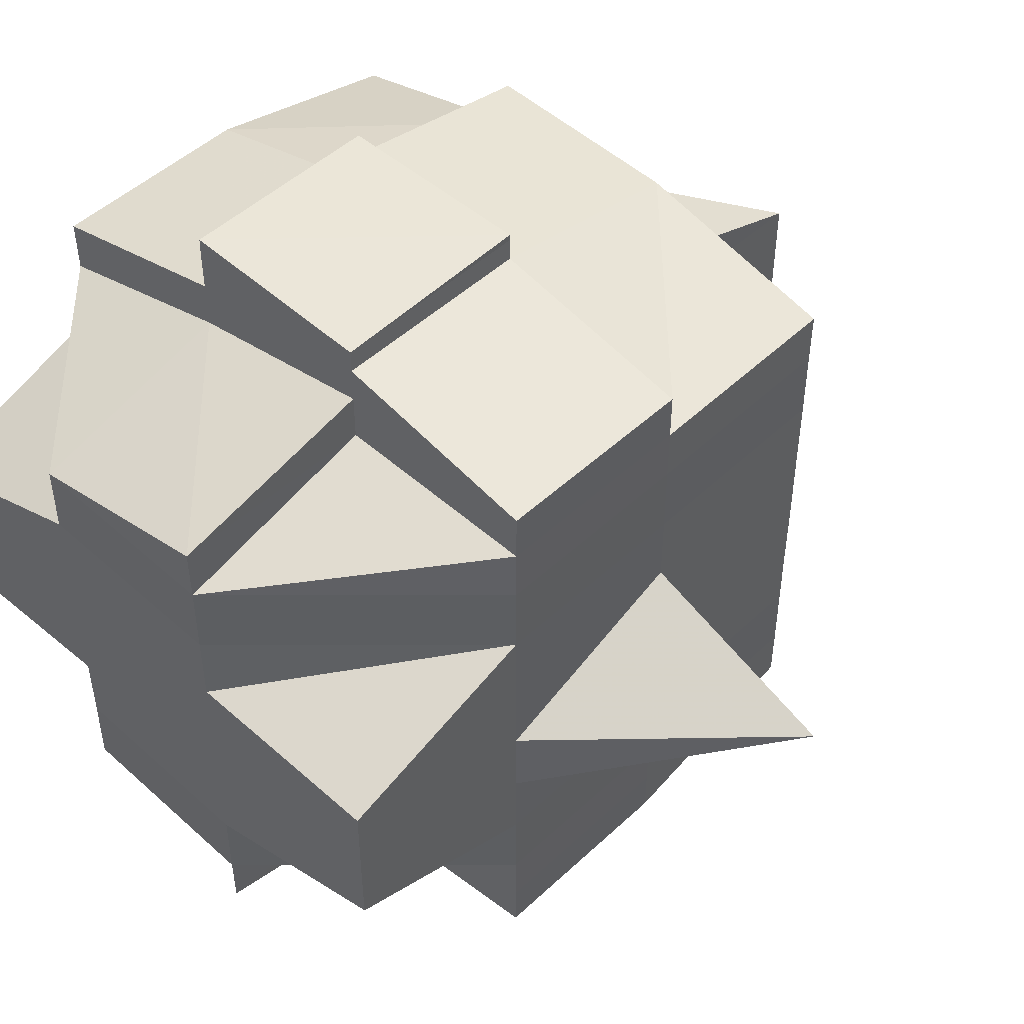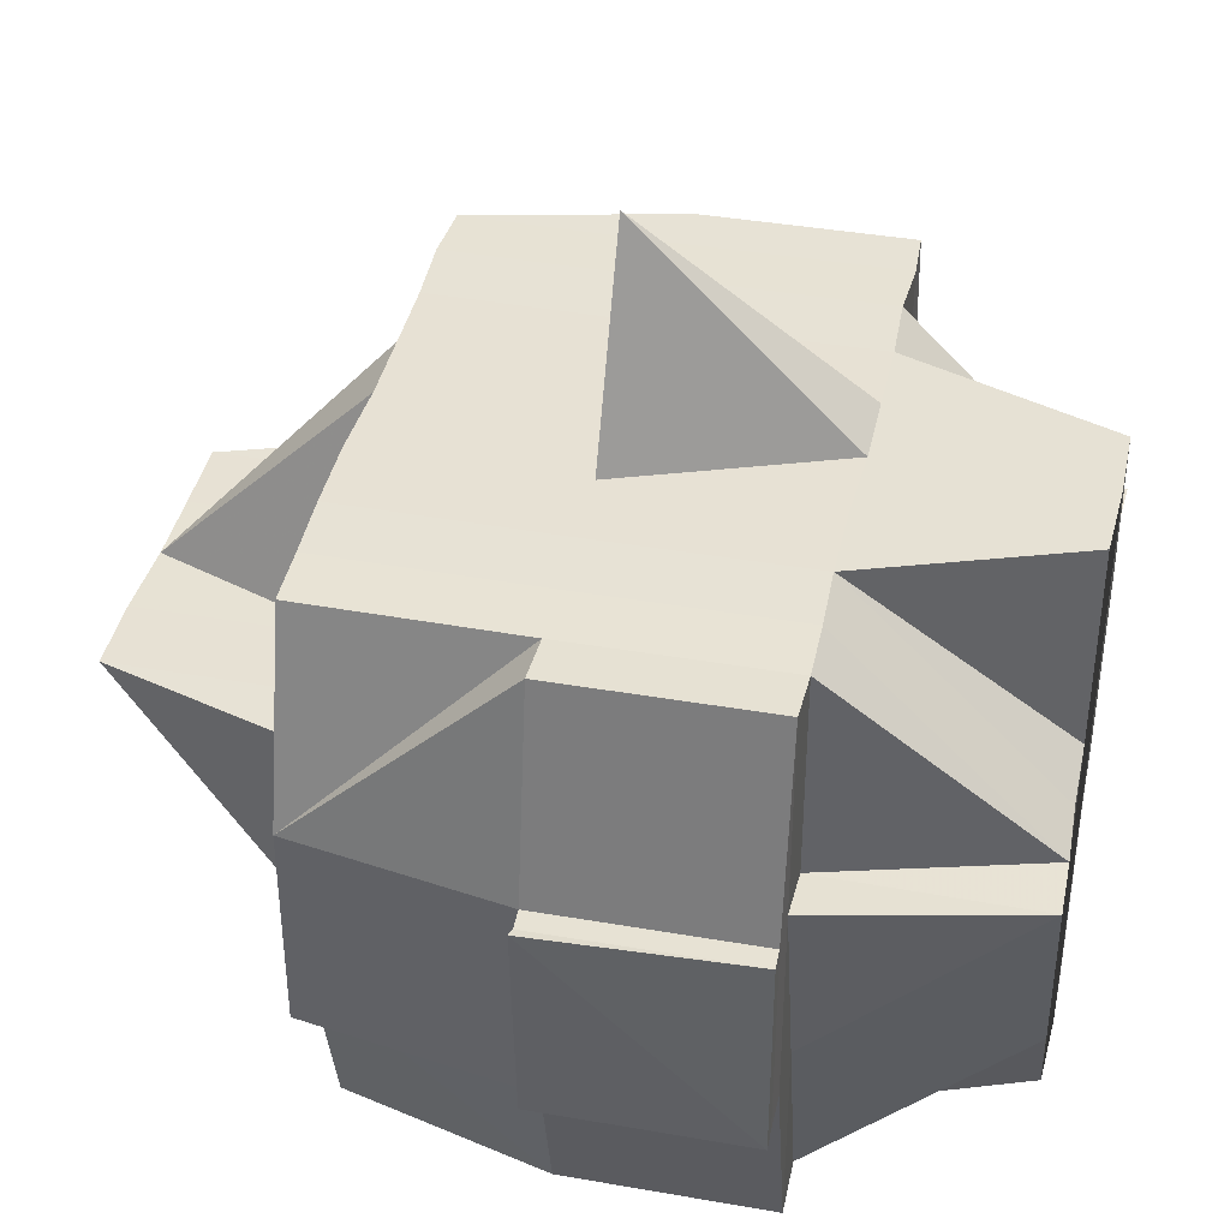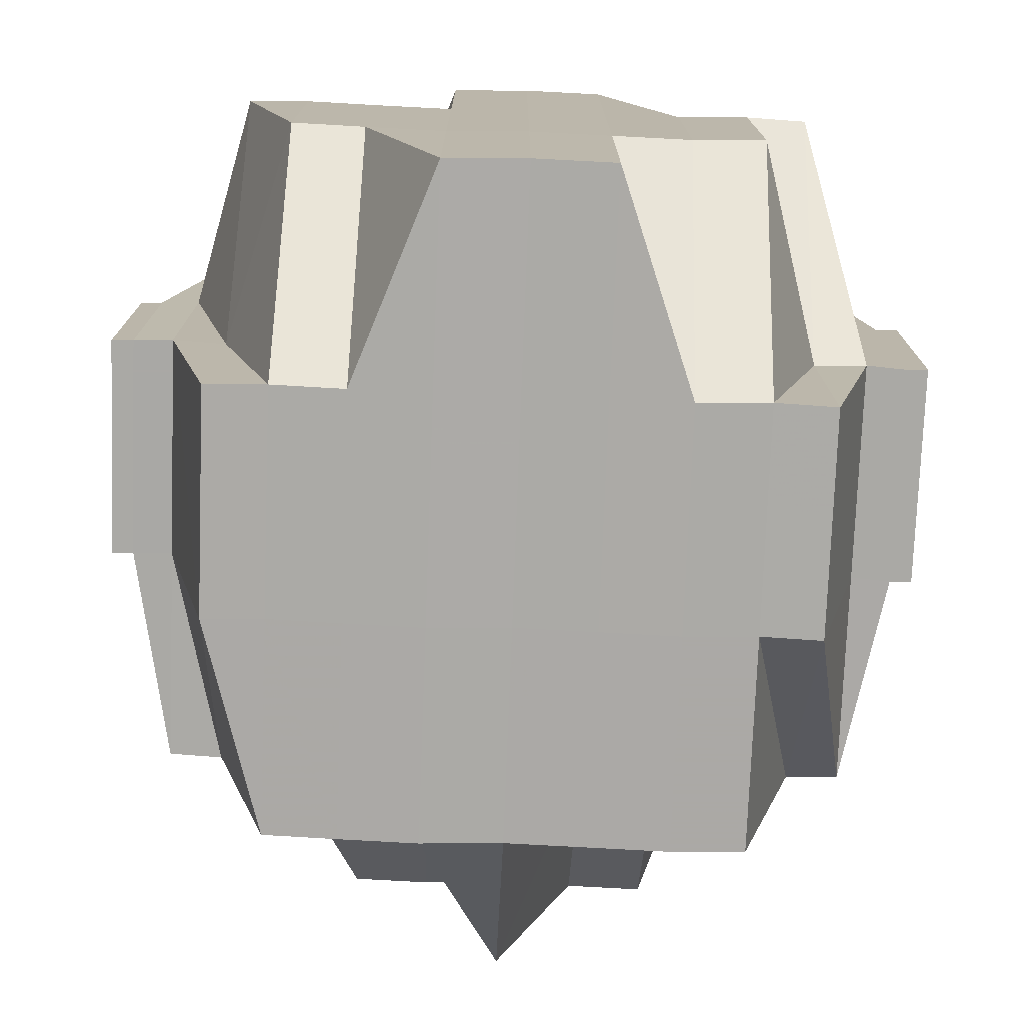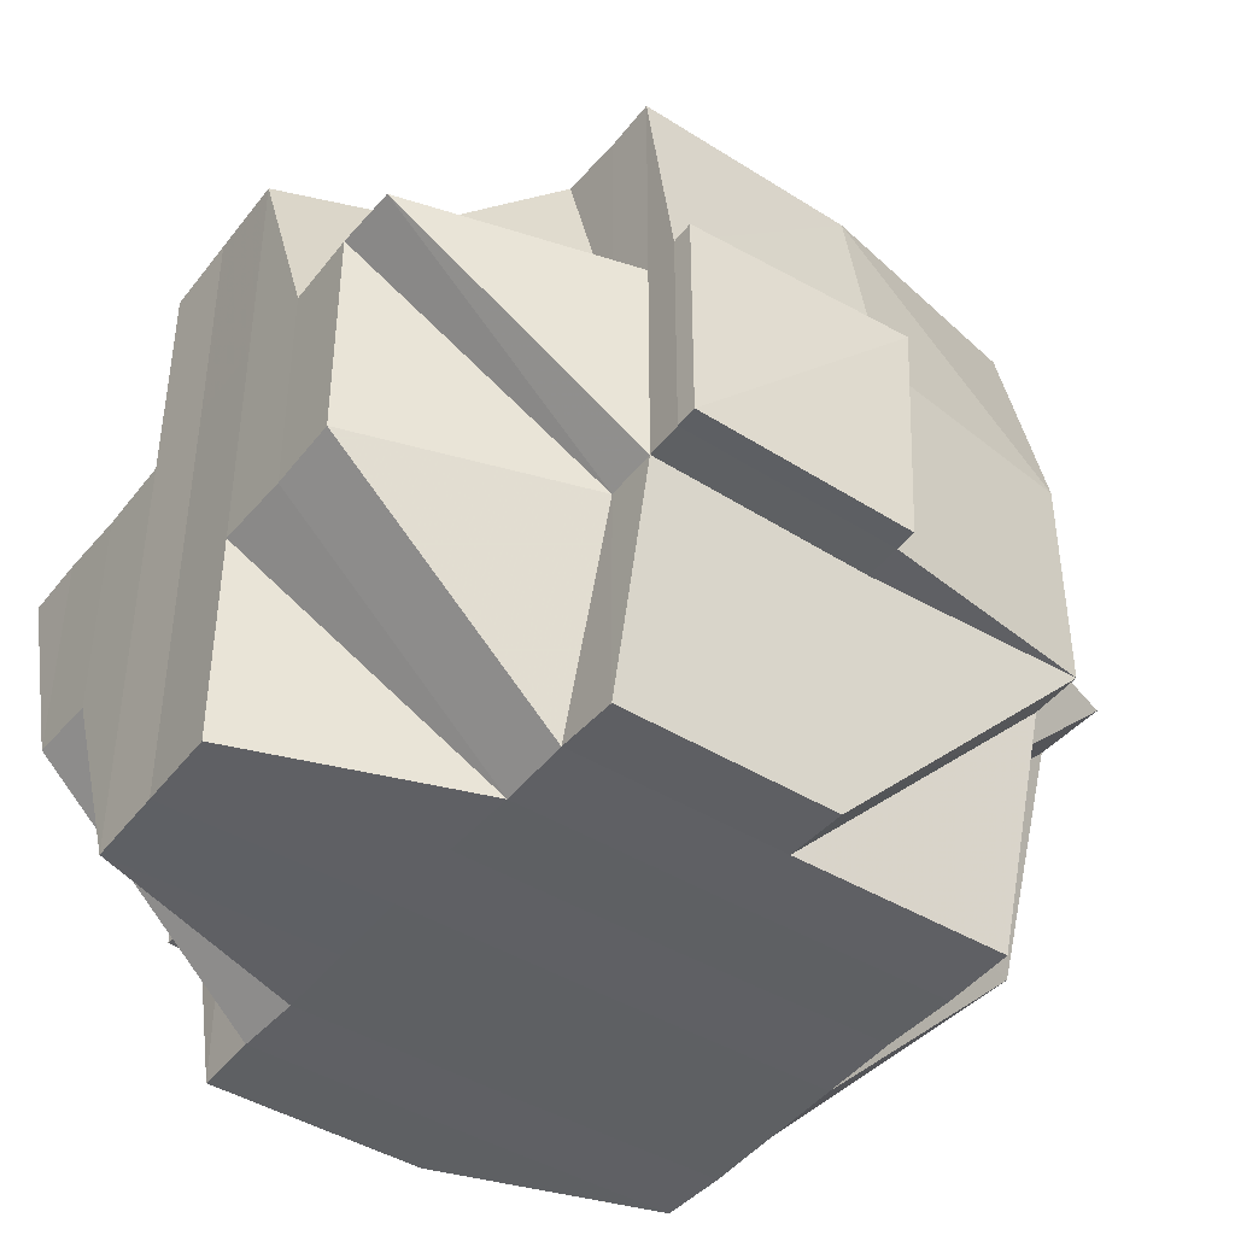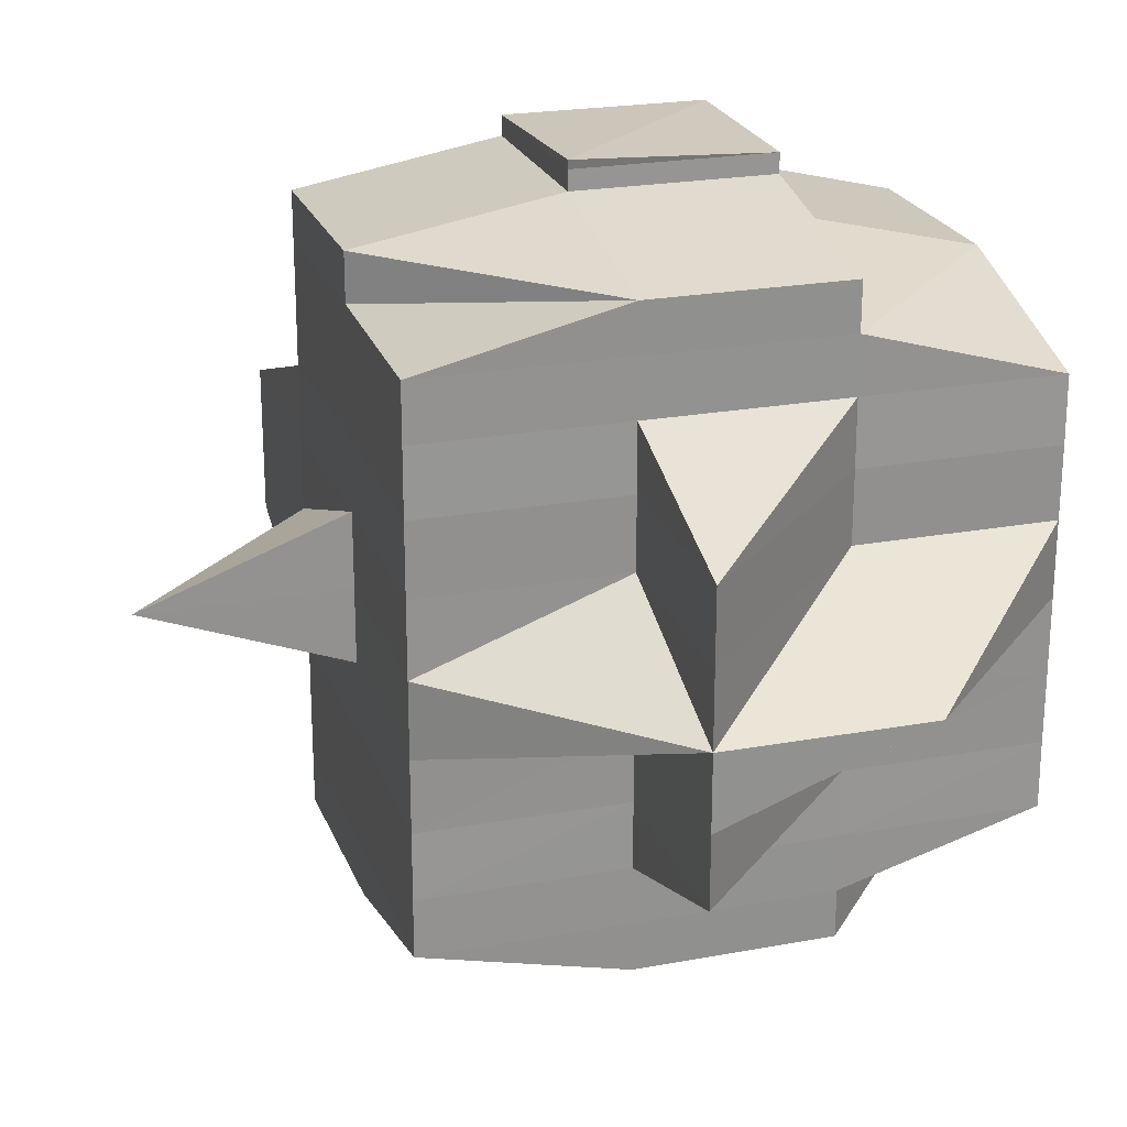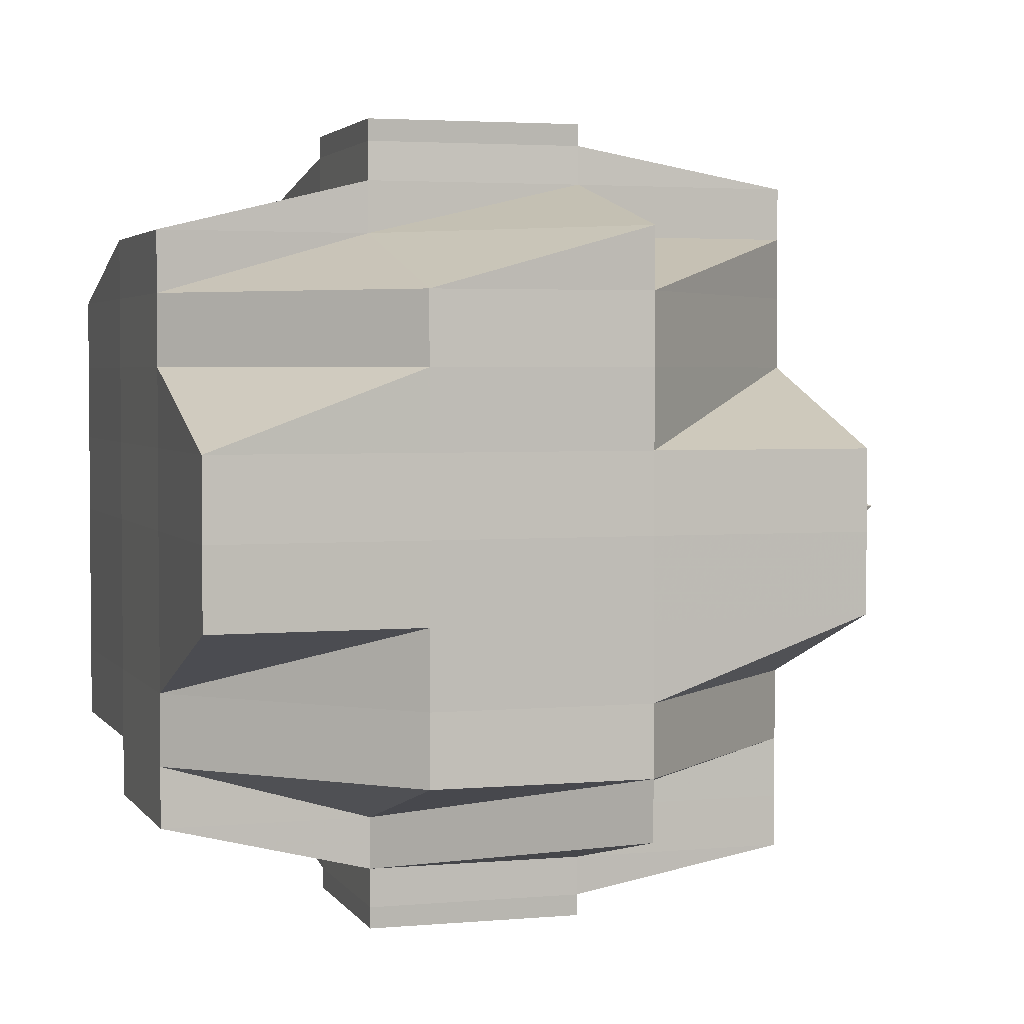
<metadata>
{"format":"obj","ext":"obj","renderer":"f3d","projection":"perspective","resolution":1024,"background":"white","views":[{"elev":49.1,"azim":134.3,"up":"+Z"},{"elev":39.8,"azim":12.3,"up":"+Y"},{"elev":-75.7,"azim":87.8,"up":"+Y"},{"elev":-43.4,"azim":144.6,"up":"+Y"},{"elev":23.3,"azim":-107.1,"up":"+Z"},{"elev":3.1,"azim":72.2,"up":"+Z"}]}
</metadata>
<code>
o 137
v 2156 1875 18.06
v 2156 1875 18.06
v 2156 1875 18.06
v 2156 1875 18.06
v 2156 1875 18.06
v 2156 1875 18.06
v 2156 1875 18.06
v 2156 1875 18.06
v 2156 1875 18.06
v 2156 1875 18.06
v 2156 1875 18.06
v 2156 1875 18.06
v 2156 1875 18.05
v 2156 1875 18.06
v 2156 1875 18.06
v 2156 1875 18.05
v 2156 1875 18.06
v 2156 1875 18.06
v 2156 1875 18.06
v 2156 1875 18.06
v 2156 1875 18.06
v 2156 1875 18.06
v 2156 1875 18.06
v 2156 1875 18.06
v 2156 1875 18.06
v 2156 1875 18.06
v 2156 1875 18.06
v 2156 1875 18.05
v 2156 1875 18.05
v 2156 1875 18.05
v 2156 1875 18.05
v 2156 1875 18.05
v 2156 1875 18.05
v 2156 1875 18.05
v 2156 1875 18.05
v 2156 1875 18.05
v 2156 1875 18.05
v 2156 1875 18.05
v 2156 1875 18.05
v 2156 1875 18.05
v 2156 1875 18.05
v 2156 1875 18.05
v 2156 1875 18.05
v 2156 1875 18.05
v 2156 1875 18.05
v 2156 1875 18.05
v 2156 1875 18.05
v 2156 1875 18.05
v 2156 1875 18.05
v 2156 1875 18.05
v 2156 1875 18.05
v 2156 1875 18.05
v 2156 1875 18.05
v 2156 1875 18.04
v 2156 1875 18.05
v 2156 1875 18.05
v 2156 1875 18.06
v 2156 1875 18.05
v 2156 1875 18.06
v 2156 1875 18.06
v 2156 1875 18.06
v 2156 1875 18.06
v 2156 1875 18.06
v 2156 1875 18.06
v 2156 1875 18.06
v 2156 1875 18.05
v 2156 1875 18.06
v 2156 1875 18.06
v 2156 1875 18.06
v 2156 1875 18.05
v 2156 1875 18.06
v 2156 1875 18.06
v 2156 1875 18.05
v 2156 1875 18.05
v 2156 1875 18.05
v 2156 1875 18.06
v 2156 1875 18.05
v 2156 1875 18.05
v 2156 1875 18.05
v 2156 1875 18.05
v 2156 1875 18.05
v 2156 1875 18.05
v 2156 1875 18.05
v 2156 1875 18.05
v 2156 1875 18.05
v 2156 1875 18.05
v 2156 1875 18.05
v 2156 1875 18.05
v 2156 1875 18.05
v 2156 1875 18.05
v 2156 1875 18.06
v 2156 1875 18.05
v 2156 1875 18.05
v 2156 1875 18.05
v 2156 1875 18.04
v 2156 1875 18.04
v 2156 1875 18.05
v 2156 1875 18.05
v 2156 1875 18.05
v 2156 1875 18.05
v 2156 1875 18.05
v 2156 1875 18.05
v 2156 1875 18.04
v 2156 1875 18.05
v 2156 1875 18.05
v 2156 1875 18.04
v 2156 1875 18.04
v 2156 1875 18.05
v 2156 1875 18.04
v 2156 1875 18.04
v 2156 1875 18.04
v 2156 1875 18.04
v 2156 1875 18.04
v 2156 1875 18.05
v 2156 1875 18.04
v 2156 1875 18.04
v 2156 1875 18.04
v 2156 1875 18.04
v 2156 1875 18.03
v 2156 1875 18.04
v 2156 1875 18.03
v 2156 1875 18.04
v 2156 1875 18.03
v 2156 1875 18.04
v 2156 1875 18.04
v 2156 1875 18.04
v 2156 1875 18.04
v 2156 1875 18.05
v 2156 1875 18.05
v 2156 1875 18.05
v 2156 1875 18.05
v 2156 1875 18.03
v 2156 1875 18.03
v 2156 1875 18.03
v 2156 1875 18.03
v 2156 1875 18.03
v 2156 1875 18.03
v 2156 1875 18.04
v 2156 1875 18.03
v 2156 1875 18.03
v 2156 1875 18.03
v 2156 1875 18.03
v 2156 1875 18.03
v 2156 1875 18.03
v 2156 1875 18.03
v 2156 1875 18.03
v 2156 1875 18.03
v 2156 1875 18.03
v 2156 1875 18.02
v 2156 1875 18.03
v 2156 1875 18.03
v 2156 1875 18.03
v 2156 1875 18.03
v 2156 1875 18.02
v 2156 1875 18.02
v 2156 1875 18.03
v 2156 1875 18.02
v 2156 1875 18.03
v 2156 1875 18.03
v 2156 1875 18.03
v 2156 1875 18.03
v 2156 1875 18.03
v 2156 1875 18.02
v 2156 1875 18.02
v 2156 1875 18.02
v 2156 1875 18.02
v 2156 1875 18.02
v 2156 1875 18.02
v 2156 1875 18.02
v 2156 1875 18.02
v 2156 1875 18.02
v 2156 1875 18.02
v 2156 1875 18.02
v 2156 1875 18.02
v 2156 1875 18.02
v 2156 1875 18.02
v 2156 1875 18.02
v 2156 1875 18.03
v 2156 1875 18.03
v 2156 1875 18.02
v 2156 1875 18.03
v 2156 1875 18.03
v 2156 1875 18.02
v 2156 1875 18.02
v 2156 1875 18.02
v 2156 1875 18.02
v 2156 1875 18.03
v 2156 1875 18.03
v 2156 1875 18.03
v 2156 1875 18.03
v 2156 1875 18.03
v 2156 1875 18.03
v 2156 1875 18.03
v 2156 1875 18.03
v 2156 1875 18.03
v 2156 1875 18.03
v 2156 1875 18.03
v 2156 1875 18.03
v 2156 1875 18.03
v 2156 1875 18.03
v 2156 1875 18.03
v 2156 1875 18.03
v 2156 1875 18.03
v 2156 1875 18.03
v 2156 1875 18.03
v 2156 1875 18.03
v 2156 1875 18.03
v 2156 1875 18.03
v 2156 1875 18.03
v 2156 1875 18.03
v 2156 1875 18.03
v 2156 1875 18.03
v 2156 1875 18.03
v 2156 1875 18.03
v 2156 1875 18.04
v 2156 1875 18.03
v 2156 1875 18.03
v 2156 1875 18.03
v 2156 1875 18.04
v 2156 1875 18.04
v 2156 1875 18.03
v 2156 1875 18.04
v 2156 1875 18.04
v 2156 1875 18.04
v 2156 1875 18.05
v 2156 1875 18.04
v 2156 1875 18.04
v 2156 1875 18.04
v 2156 1875 18.05
v 2156 1875 18.05
v 2156 1875 18.05
v 2156 1875 18.05
v 2156 1875 18.05
v 2156 1875 18.04
v 2156 1875 18.05
v 2156 1875 18.05
v 2156 1875 18.05
v 2156 1875 18.05
v 2156 1875 18.05
v 2156 1875 18.06
v 2156 1875 18.05
v 2156 1875 18.05
v 2156 1875 18.06
v 2156 1875 18.05
v 2156 1875 18.05
v 2156 1875 18.05
v 2156 1875 18.05
v 2156 1875 18.05
v 2156 1875 18.05
v 2156 1875 18.05
v 2156 1875 18.05
v 2156 1875 18.05
v 2156 1875 18.04
v 2156 1875 18.04
v 2156 1875 18.04
v 2156 1875 18.04
v 2156 1875 18.04
v 2156 1875 18.04
v 2156 1875 18.04
v 2156 1875 18.05
v 2156 1875 18.04
v 2156 1875 18.04
v 2156 1875 18.04
v 2156 1875 18.03
v 2156 1875 18.03
v 2156 1875 18.04
v 2156 1875 18.03
v 2156 1875 18.03
v 2156 1875 18.03
v 2156 1875 18.03
v 2156 1875 18.03
v 2156 1875 18.04
v 2156 1875 18.03
v 2156 1875 18.04
v 2156 1875 18.04
v 2156 1875 18.03
v 2156 1875 18.03
v 2156 1875 18.03
v 2156 1875 18.03
v 2156 1875 18.03
v 2156 1875 18.03
v 2156 1875 18.04
v 2156 1875 18.04
v 2156 1875 18.03
v 2156 1875 18.04
v 2156 1875 18.04
v 2156 1875 18.04
v 2156 1875 18.03
v 2156 1875 18.03
v 2156 1875 18.04
v 2156 1875 18.04
v 2156 1875 18.04
v 2156 1875 18.05
v 2156 1875 18.05
v 2156 1875 18.05
v 2156 1875 18.05
v 2156 1875 18.05
v 2156 1875 18.06
v 2156 1875 18.06
v 2156 1875 18.06
v 2156 1875 18.06
v 2156 1875 18.06
v 2156 1875 18.06
v 2156 1875 18.06
v 2156 1875 18.06
v 2156 1875 18.05
v 2156 1875 18.05
v 2156 1875 18.06
v 2156 1875 18.05
v 2156 1875 18.05
v 2156 1875 18.04
v 2156 1875 18.04
v 2156 1875 18.05
v 2156 1875 18.04
v 2156 1875 18.04
v 2156 1875 18.03
v 2156 1875 18.03
v 2156 1875 18.03
v 2156 1875 18.03
v 2156 1875 18.03
v 2156 1875 18.03
v 2156 1875 18.02
v 2156 1875 18.02
v 2156 1875 18.02
v 2156 1875 18.02
v 2156 1875 18.02
f 1 2 3
f 4 5 3
f 6 7 4
f 8 9 5
f 7 10 8
f 11 12 8
f 12 13 14
f 12 14 15
f 11 16 12
f 17 15 18
f 19 17 20
f 20 21 22
f 23 24 19
f 25 24 17
f 24 26 21
f 27 28 24
f 24 29 11
f 29 30 26
f 31 29 24
f 32 33 30
f 29 32 34
f 31 35 29
f 35 32 29
f 36 35 31
f 37 38 32
f 39 36 31
f 36 40 35
f 41 39 31
f 42 43 36
f 43 44 40
f 45 40 36
f 46 47 45
f 48 39 41
f 49 50 39
f 51 49 41
f 50 52 53
f 52 54 55
f 56 41 57
f 41 58 59
f 60 41 61
f 60 59 62
f 63 62 2
f 63 60 25
f 64 60 63
f 65 64 63
f 64 66 67
f 68 69 63
f 69 70 64
f 71 68 72
f 73 74 64
f 75 73 76
f 77 78 73
f 73 79 74
f 80 79 73
f 79 81 74
f 74 81 82
f 80 83 79
f 79 84 81
f 83 84 79
f 85 83 80
f 84 86 81
f 81 86 48
f 81 87 88
f 86 89 87
f 90 88 91
f 84 92 86
f 93 94 89
f 95 96 94
f 92 93 86
f 86 93 97
f 97 98 99
f 100 101 98
f 102 103 100
f 104 92 105
f 103 106 107
f 108 109 92
f 92 110 93
f 109 111 110
f 112 110 92
f 110 113 114
f 115 116 113
f 110 115 117
f 118 115 110
f 118 119 115
f 115 119 120
f 121 119 118
f 122 121 118
f 119 123 120
f 120 123 124
f 120 124 107
f 107 124 125
f 107 125 55
f 124 126 127
f 55 127 128
f 55 128 129
f 130 129 131
f 132 133 126
f 134 135 133
f 123 136 132
f 123 137 138
f 136 139 137
f 140 136 123
f 119 140 123
f 136 141 134
f 141 142 139
f 143 141 136
f 144 145 143
f 146 147 136
f 147 148 141
f 148 149 150
f 151 150 141
f 141 150 152
f 150 153 152
f 150 154 153
f 155 154 150
f 153 154 156
f 154 157 158
f 153 156 159
f 159 158 160
f 152 153 161
f 161 153 159
f 152 161 162
f 163 164 157
f 165 163 166
f 167 168 164
f 169 168 170
f 171 167 172
f 155 170 173
f 174 175 155
f 175 176 177
f 178 174 179
f 180 155 179
f 179 177 181
f 179 181 182
f 183 184 180
f 184 185 186
f 187 182 188
f 189 187 190
f 172 186 191
f 192 172 193
f 194 183 192
f 192 191 195
f 196 192 197
f 198 195 199
f 198 192 200
f 201 191 202
f 201 202 203
f 204 201 205
f 206 178 201
f 159 198 207
f 207 198 208
f 209 210 207
f 208 201 211
f 211 201 212
f 212 187 140
f 212 140 119
f 121 212 119
f 211 212 121
f 213 211 121
f 208 211 213
f 213 121 122
f 214 208 213
f 207 208 214
f 215 213 122
f 214 213 215
f 216 207 214
f 217 207 216
f 218 209 216
f 216 214 219
f 220 221 215
f 122 222 223
f 215 122 224
f 224 122 112
f 224 223 225
f 226 215 224
f 227 215 226
f 228 220 226
f 226 224 229
f 229 225 230
f 229 224 231
f 232 226 229
f 233 228 232
f 234 226 232
f 232 229 83
f 83 229 84
f 85 232 83
f 235 232 85
f 236 235 85
f 237 85 80
f 236 85 237
f 237 238 239
f 16 239 240
f 16 237 241
f 242 16 243
f 244 237 16
f 244 236 237
f 245 246 16
f 247 236 244
f 32 247 244
f 248 247 32
f 38 249 247
f 247 250 236
f 251 250 247
f 250 252 236
f 252 235 236
f 251 253 250
f 252 254 235
f 250 255 252
f 253 255 250
f 255 254 252
f 256 253 251
f 257 258 255
f 254 259 260
f 258 218 261
f 255 261 254
f 262 261 255
f 261 219 254
f 254 219 234
f 219 263 259
f 219 264 263
f 261 216 219
f 265 216 261
f 266 267 262
f 267 268 265
f 269 267 266
f 270 271 267
f 272 270 266
f 267 273 274
f 266 274 275
f 268 276 273
f 268 277 276
f 162 268 267
f 162 161 268
f 161 159 268
f 278 279 162
f 280 278 281
f 282 280 283
f 281 284 285
f 286 285 287
f 288 289 284
f 290 288 291
f 291 266 256
f 256 266 253
f 292 272 256
f 44 292 293
f 125 256 293
f 293 256 251
f 293 294 295
f 40 295 296
f 40 293 248
f 297 293 40
f 298 299 300
f 299 301 302
f 303 304 305
f 306 307 308
f 309 310 307
f 311 312 313
f 314 315 312
f 316 317 318
f 319 320 321
f 322 323 324
f 324 325 326

</code>
